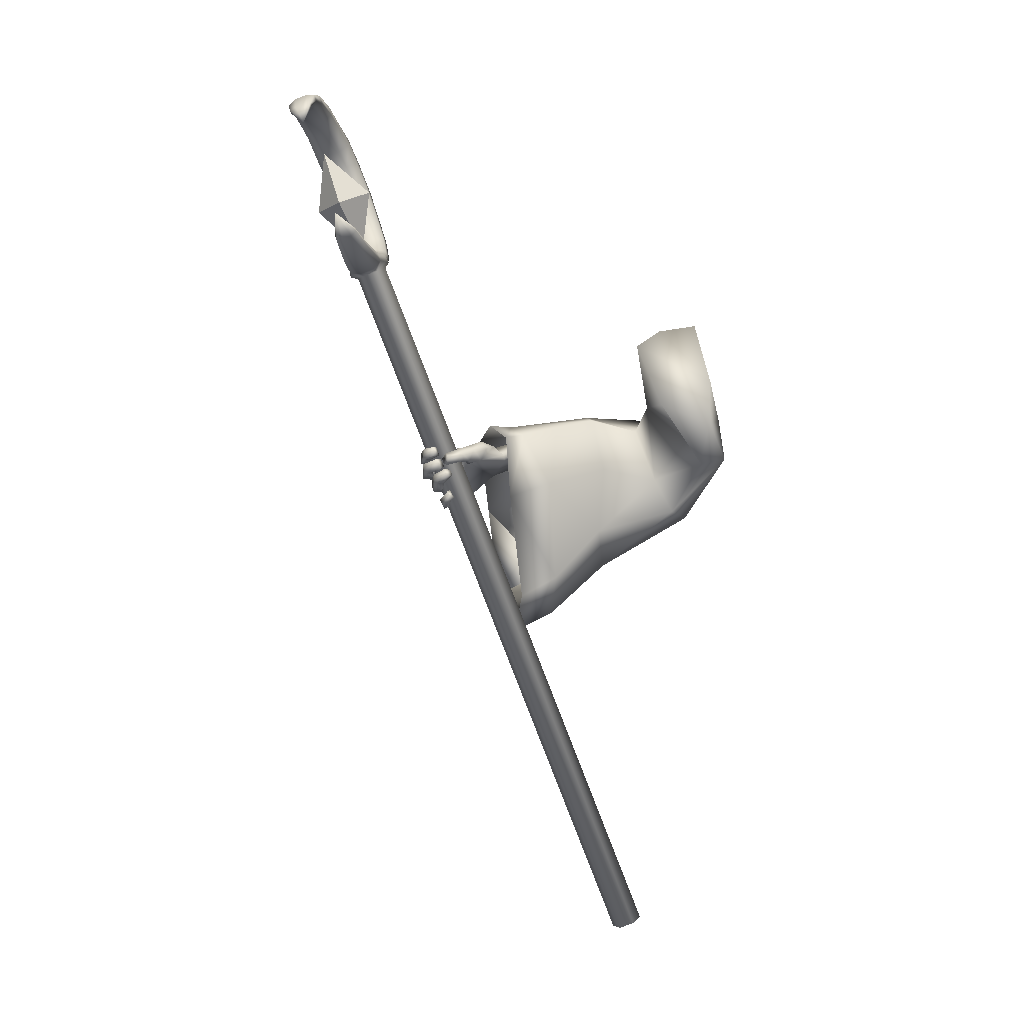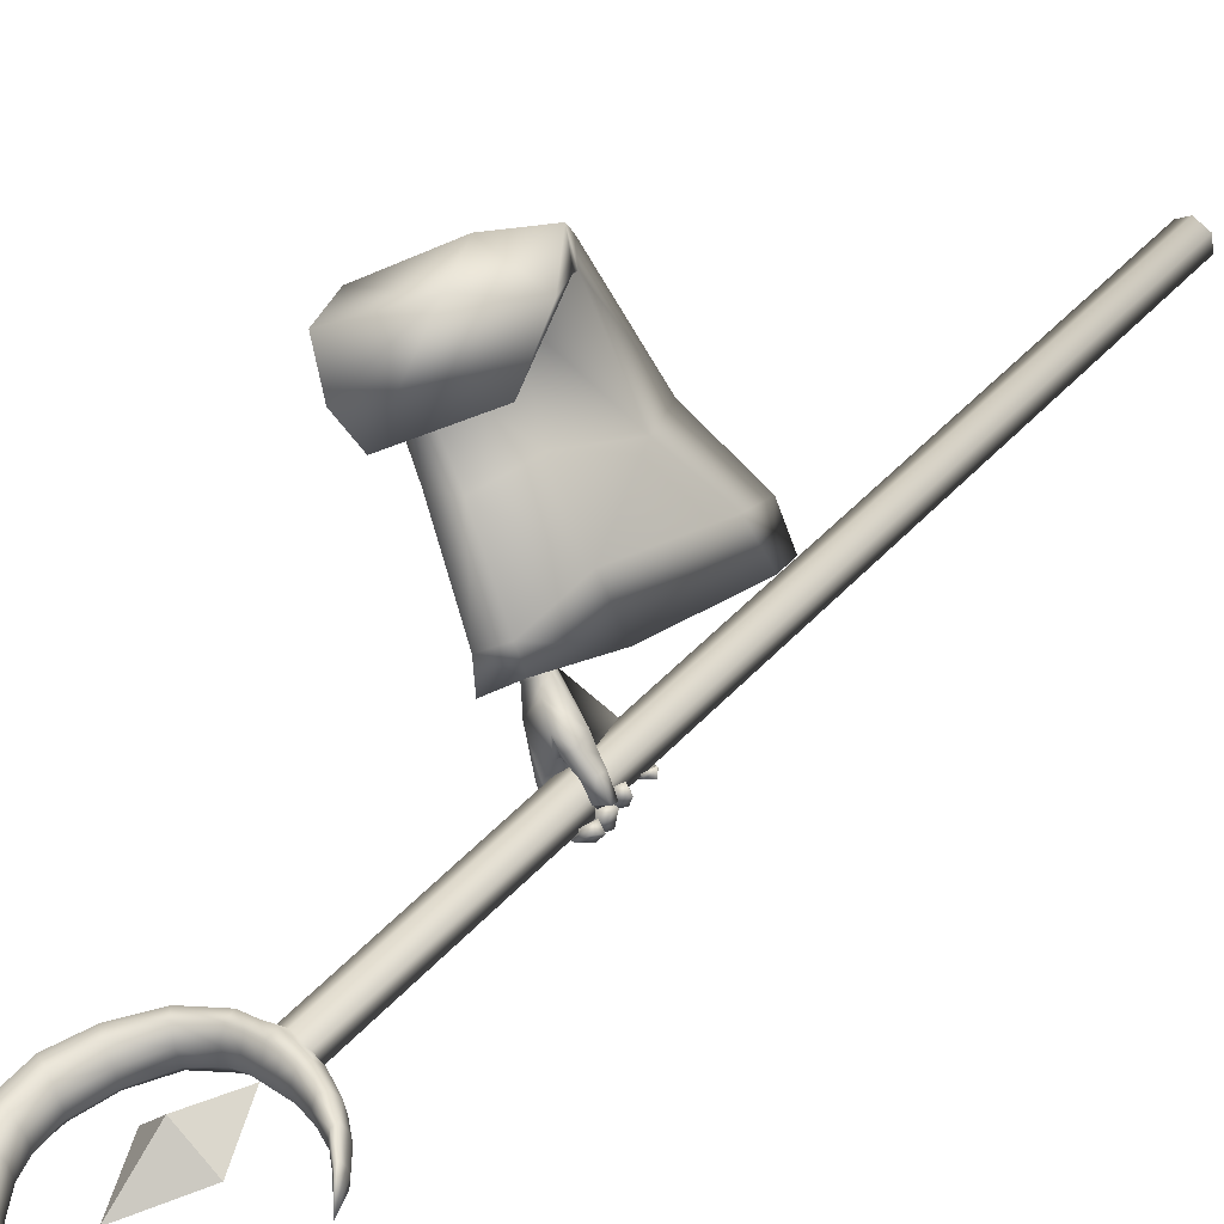
<metadata>
{"format":"obj","ext":"obj","renderer":"f3d","projection":"perspective","resolution":1024,"background":"white","views":[{"elev":14.9,"azim":-93.5,"up":"+Y"},{"elev":22.1,"azim":-144.5,"up":"+Z"}]}
</metadata>
<code>
o LowPoly_Warlock.000_Plane.005
v 0.2417 0.1951 -0.08496
v 0.1488 -0.07889 -0.002436
v 0.09551 0.02288 0.005341
v 0.1728 0.09848 0.01708
v 0.2533 0.2039 -0.006873
v 0.2152 0.1676 -0.1368
v 0.12 0.05771 -0.09448
v 0.2112 -0.06304 -0.302
v 0.2467 -0.04903 -0.1999
v 0.2268 -0.01864 -0.3199
v 0.2519 -0.02203 -0.2084
v 0.1706 -0.07207 -0.4255
v 0.1974 -0.05049 -0.4489
v 0.2668 -0.08577 -0.3312
v 0.2958 -0.06699 -0.2381
v 0.1953 -0.111 -0.4489
v 0.2717 -0.04438 -0.335
v 0.2976 -0.04402 -0.2404
v 0.2174 -0.08256 -0.4312
v 0.1415 -0.06742 -0.5544
v 0.176 -0.04592 -0.5514
v 0.1215 -0.1519 -0.5207
v 0.1415 -0.1586 -0.5232
v 0.1623 -0.133 -0.5357
v 0.1056 -0.1556 -0.5501
v 0.1227 -0.1635 -0.5582
v 0.08929 -0.1455 -0.5497
v 0.09853 -0.1498 -0.5619
v 0.07869 -0.1273 -0.5383
v 0.07417 -0.1211 -0.5494
v 0.1561 -0.1393 -0.5332
v 0.1234 -0.1264 -0.5347
v 0.1303 -0.1486 -0.5604
v 0.1114 -0.1407 -0.5668
v 0.08535 -0.1162 -0.5517
v 0.1139 -0.1539 -0.5381
v 0.1185 -0.1359 -0.5514
v 0.1049 -0.1288 -0.5543
v 0.0907 -0.1147 -0.5465
v 0.1333 -0.1583 -0.541
v 0.1421 -0.1434 -0.5435
v 0.12 -0.1356 -0.5488
v 0.1448 -0.134 -0.5492
v 0.1215 -0.1185 -0.5439
v 0.1252 -0.1273 -0.5801
v 0.1131 -0.1175 -0.5602
v 0.09528 -0.1004 -0.5788
v 0.09552 -0.1018 -0.559
v 0.07598 -0.08062 -0.5552
v 0.08647 -0.08139 -0.541
v 0.1046 -0.08422 -0.5798
v 0.08911 -0.06734 -0.5565
v 0.1104 -0.08646 -0.5666
v 0.09391 -0.07147 -0.5452
v 0.1365 -0.1125 -0.5844
v 0.1262 -0.1001 -0.5679
v 0.1593 -0.1222 -0.5552
v 0.1353 -0.09867 -0.5497
v 0.153 -0.1106 -0.5624
v 0.131 -0.09475 -0.5576
v 0.1409 -0.1008 -0.6015
v 0.1259 -0.09151 -0.5811
v 0.09843 -0.07871 -0.598
v 0.1124 -0.08134 -0.5821
v 0.08398 -0.06658 -0.5651
v 0.09588 -0.06405 -0.5584
v 0.1229 -0.06345 -0.59
v 0.1024 -0.04999 -0.5645
v 0.1121 -0.06346 -0.6028
v 0.09003 -0.04644 -0.5749
v 0.1529 -0.08374 -0.6004
v 0.1344 -0.07438 -0.5877
v 0.1458 -0.07361 -0.5654
v 0.1695 -0.08601 -0.569
v 0.1379 -0.0656 -0.5658
v 0.1686 -0.07888 -0.5726
v 0.1298 -0.06241 -0.5888
v 0.1407 -0.06955 -0.6065
v 0.1077 -0.05088 -0.585
v 0.102 -0.05096 -0.6032
v 0.09031 -0.03835 -0.5683
v 0.07854 -0.03585 -0.5811
v 0.1162 -0.0317 -0.5884
v 0.09916 -0.02414 -0.5735
v 0.114 -0.02953 -0.5987
v 0.08894 -0.0199 -0.58
v 0.1405 -0.04182 -0.5917
v 0.1535 -0.04831 -0.6055
v 0.1601 -0.04551 -0.5666
v 0.1722 -0.05022 -0.5709
v 0.1801 -0.102 -0.546
v 0.1745 -0.1149 -0.5426
v 0.1843 -0.07351 -0.5511
v 0.187 -0.06324 -0.5531
v 0.1653 -0.04392 -0.5513
v 0.1407 -0.07561 -0.5502
v 0.1367 -0.09102 -0.544
v 0.1341 -0.09928 -0.5416
v 0.1667 -0.05875 -0.4278
v 0.1923 -0.04642 -0.4853
v 0.1133 -0.05537 -0.479
v 0.1789 -0.0442 -0.5205
v 0.1613 -0.03727 -0.4493
v 0.125 -0.03386 -0.4668
v 0.09951 -0.05417 -0.5038
v 0.1128 -0.03236 -0.494
v 0.08806 -0.05092 -0.5169
v 0.08977 -0.03566 -0.5185
v 0.07755 -0.05675 -0.5519
v 0.07386 -0.03904 -0.5496
v 0.1331 -0.06311 -0.5135
v 0.1223 -0.05978 -0.5151
v 0.1077 -0.05857 -0.5298
v 0.1044 -0.02761 -0.525
v 0.09015 -0.05652 -0.559
v 0.09642 -0.03598 -0.5534
v 0.1147 -0.04654 -0.5381
v 0.09717 -0.04662 -0.5622
v 0.1278 -0.0257 -0.5006
v 0.1171 -0.06495 -0.5067
v 0.1387 -0.0408 -0.5135
v 0.1504 -0.0413 -0.5172
v 0.1378 -0.0208 -0.4777
v 0.1999 -0.05586 -0.4352
v 0.3 -0.1757 -0.2242
v 0.2448 -0.2019 -0.457
v 0.2611 -0.1962 -0.3888
v 0.1085 -0.4379 -0.4075
v 0.1149 -0.4004 -0.3274
v 0.1882 -0.3168 -0.208
v 0.1525 -0.0707 0.04994
v 0.2574 -0.2298 -0.01675
v 0.2206 -0.004601 -0.4545
v 0.2855 -0.003756 -0.2363
v 0.2301 -0.01099 -0.409
v 0.3699 -0.03001 -0.1011
v 0.3034 0.06978 -0.0774
v 0.119 -0.138 -0.4165
v 0.07618 -0.3481 -0.394
v 0.1863 -0.3793 -0.4373
v 0.2512 -0.04615 -0.4751
v 0.1659 -0.01951 -0.4227
v 0.1019 -0.3158 -0.3194
v 0.1604 -0.2298 -0.2201
v 0.2372 -0.2086 -0.04917
v 0.1508 -0.1182 -0.3302
v 0.1941 -0.3418 -0.35
v 0.271 -0.06134 -0.3998
v 0.1803 -0.0166 -0.3841
v 0.199 -0.1011 -0.2072
v 0.2252 0.002724 -0.2312
v 0.2609 -0.2551 -0.2088
v 0.3309 -0.07845 -0.2431
v 0.3104 -0.1684 -0.0217
v 0.2752 -0.1452 -0.08383
v 0.3323 -0.04679 -0.122
v 0.3732 -0.05126 -0.04974
v 0.273 0.01966 -0.1046
v 0.1798 -0.03527 -0.02829
v 0.2135 -1.4e-05 0.04579
v 0.309 0.08491 -0.003877
v 0.2752 -0.1807 -0.2126
v 0.2609 -0.1985 -0.3325
v 0.1549 -0.3465 -0.288
v 0.211 -0.2618 -0.2032
v 0.2829 -0.09038 -0.2237
v 0.2384 -0.06424 -0.3471
v 0.1455 -0.2852 -0.2822
v 0.1951 -0.2118 -0.2102
v 0.181 -0.142 -0.29
v 0.2124 -0.3041 -0.3043
v 0.2681 -0.1007 -0.3405
v 0.2023 -0.06831 -0.3291
v 0.2167 -0.1375 -0.2032
v 0.2493 -0.08259 -0.2211
v 0.2528 -0.2263 -0.2037
v 0.293 -0.1248 -0.2234
v -0.03893 -1.053 -0.1416
v -0.01138 -1.062 -0.1529
v -0.009301 -1.073 -0.1817
v -0.03477 -1.076 -0.1993
v -0.06232 -1.067 -0.188
v -0.0644 -1.056 -0.1592
v 0.189 0.3431 -0.6749
v 0.2166 0.3343 -0.6862
v 0.2186 0.3229 -0.715
v 0.1932 0.3204 -0.7325
v 0.1656 0.3292 -0.7213
v 0.1635 0.3405 -0.6925
v 0.2488 0.3325 -0.6832
v 0.2509 0.3212 -0.712
v 0.3215 0.3589 -0.6883
v 0.3236 0.3475 -0.7171
v 0.3806 0.4066 -0.7033
v 0.3827 0.3956 -0.7313
v 0.4147 0.4643 -0.723
v 0.4168 0.4529 -0.7519
v 0.4221 0.5336 -0.7498
v 0.4242 0.5223 -0.7786
v 0.4076 0.5925 -0.7741
v 0.4097 0.5812 -0.8029
v 0.3781 0.6332 -0.7937
v 0.38 0.6229 -0.82
v 0.3359 0.6693 -0.8112
v 0.3378 0.6591 -0.837
v 0.2748 0.6936 -0.8263
v 0.2765 0.6842 -0.8501
v 0.2185 0.6975 -0.833
v 0.22 0.6889 -0.8549
v 0.1546 0.6825 -0.8345
v 0.1558 0.6758 -0.8515
v 0.08191 0.415 -0.7325
v 0.02766 0.4757 -0.7721
v 0.156 0.3816 -0.7111
v 0.2262 0.373 -0.7007
v 0.2922 0.3959 -0.705
v 0.3321 0.4425 -0.7209
v 0.3611 0.5404 -0.7569
v 0.3292 0.6148 -0.7899
v 0.2556 0.6662 -0.8169
v 0.1634 0.671 -0.8293
v 0.1135 0.6478 -0.8337
v 0.1646 0.6643 -0.8464
v 0.2573 0.6569 -0.8407
v 0.3311 0.6044 -0.8162
v 0.3631 0.529 -0.7857
v 0.3342 0.4315 -0.7489
v 0.2943 0.3846 -0.7338
v 0.2283 0.3616 -0.7295
v 0.1578 0.3715 -0.7366
v 0.1389 0.3389 -0.725
v 0.1371 0.3489 -0.6996
v 0.1009 0.3616 -0.7357
v 0.09921 0.3709 -0.712
v 0.0743 0.3877 -0.746
v 0.07283 0.3957 -0.7255
v 0.05095 0.4206 -0.7583
v 0.04976 0.4271 -0.7418
v 0.08338 0.4069 -0.7529
v 0.2215 0.3227 -0.7389
v 0.1686 0.3298 -0.7455
v 0.2539 0.3217 -0.7362
v 0.3206 0.3469 -0.7413
v 0.3695 0.3972 -0.7564
v 0.4054 0.4522 -0.7772
v 0.4149 0.5152 -0.8007
v 0.397 0.5685 -0.8228
v 0.3684 0.6105 -0.838
v 0.3344 0.6454 -0.8536
v 0.2736 0.6715 -0.8653
v 0.2168 0.6755 -0.8682
v 0.1589 0.668 -0.8626
v 0.1632 0.6624 -0.86
v 0.2627 0.656 -0.86
v 0.3454 0.6018 -0.8363
v 0.3862 0.5184 -0.8041
v 0.3503 0.4139 -0.7644
v 0.308 0.3658 -0.7496
v 0.2276 0.3401 -0.7453
v 0.1571 0.3515 -0.7501
v 0.1415 0.3394 -0.7465
v 0.1033 0.3621 -0.7556
v 0.07639 0.3881 -0.7631
v 0.05265 0.4209 -0.7723
v 0.08278 0.3909 -0.7637
v 0.05394 0.4428 -0.7476
v 0.05514 0.4362 -0.7642
v 0.05479 0.4241 -0.7734
v 0.1201 0.3944 -0.7197
v 0.1218 0.385 -0.7434
v 0.1211 0.3664 -0.756
v 0.1954 0.3238 -0.7482
v 0.176 0.3789 -0.7067
v 0.178 0.3676 -0.7355
v 0.1773 0.3454 -0.751
v 0.1974 0.3764 -0.7041
v 0.1995 0.365 -0.7329
v 0.1988 0.3431 -0.7486
v 0.2505 0.3757 -0.7
v 0.2526 0.3644 -0.7288
v 0.252 0.3436 -0.7449
v 0.3578 0.4942 -0.7389
v 0.3598 0.4828 -0.7678
v 0.3765 0.4666 -0.7844
v 0.3529 0.5744 -0.7708
v 0.355 0.563 -0.7996
v 0.3726 0.5553 -0.8196
v 0.3073 0.639 -0.8018
v 0.3091 0.6289 -0.8277
v 0.3196 0.6255 -0.8468
v 0.2028 0.6748 -0.8252
v 0.2044 0.6662 -0.8471
v 0.2107 0.6653 -0.8647
v 0.2178 0.3536 -0.669
v 0.1655 0.3597 -0.6752
v 0.2478 0.3535 -0.6668
v 0.3112 0.3784 -0.672
v 0.3635 0.425 -0.6877
v 0.3961 0.4816 -0.7065
v 0.404 0.5439 -0.7305
v 0.3926 0.5964 -0.752
v 0.3634 0.6358 -0.7732
v 0.3278 0.6697 -0.7899
v 0.269 0.6942 -0.8065
v 0.2137 0.6987 -0.8151
v 0.1558 0.6847 -0.8206
v 0.07853 0.416 -0.7156
v 0.1495 0.3801 -0.6891
v 0.222 0.3704 -0.6753
v 0.2995 0.3932 -0.6787
v 0.3463 0.4404 -0.6951
v 0.3761 0.5469 -0.7337
v 0.3411 0.6275 -0.7715
v 0.2588 0.6796 -0.8015
v 0.1603 0.6788 -0.818
v 0.1409 0.3652 -0.6838
v 0.1039 0.3845 -0.6967
v 0.07404 0.4065 -0.7122
v 0.05011 0.4365 -0.7312
v 0.05182 0.443 -0.7336
v 0.1129 0.3946 -0.7001
v 0.1709 0.3765 -0.6814
v 0.1941 0.3721 -0.6767
v 0.2485 0.3715 -0.6738
v 0.3733 0.4936 -0.7129
v 0.3648 0.5872 -0.7503
v 0.3126 0.6536 -0.7849
v 0.2052 0.6864 -0.8108
v 0.1917 0.3549 -0.6683
v 0.2118 0.4984 -0.7062
v 0.2195 0.4566 -0.8125
v 0.1559 0.484 -0.7678
v 0.232 0.5768 -0.7988
v 0.1994 0.3771 -0.7226
v 0.2756 0.4699 -0.7536
f 333 332 330
f 334 335 330
f 335 334 331
f 332 333 331
f 333 335 331
f 334 332 331
f 335 333 330
f 332 334 330
f 8 11 10
f 10 99 12
f 12 14 8
f 8 15 9
f 17 19 124
f 10 18 17
f 19 14 16
f 17 15 14
f 111 32 22
f 12 99 101
f 16 31 19
f 19 92 124
f 16 22 23
f 36 26 40
f 25 28 26
f 27 30 28
f 40 33 41
f 26 34 33
f 28 35 34
f 36 37 25
f 25 38 27
f 27 39 29
f 38 35 39
f 29 35 30
f 34 37 33
f 32 36 22
f 23 41 31
f 22 40 23
f 42 33 37
f 42 43 41
f 42 32 44
f 43 46 45
f 46 47 45
f 48 49 47
f 49 51 47
f 48 54 50
f 52 53 51
f 50 52 49
f 53 46 56
f 47 55 45
f 51 56 55
f 43 55 57
f 44 56 46
f 56 57 55
f 58 59 57
f 59 62 61
f 62 63 61
f 64 65 63
f 64 68 66
f 67 70 68
f 70 63 65
f 61 69 71
f 69 72 71
f 64 72 67
f 62 73 72
f 59 71 74
f 73 71 72
f 73 76 74
f 76 77 78
f 77 80 78
f 79 82 80
f 79 84 81
f 82 85 80
f 85 84 83
f 81 86 82
f 77 83 79
f 78 85 88
f 85 87 88
f 75 87 77
f 76 88 90
f 88 89 90
f 31 43 24
f 57 24 43
f 59 92 57
f 74 91 59
f 76 93 74
f 94 90 21
f 95 90 89
f 89 20 95
f 73 20 75
f 60 96 73
f 58 97 60
f 98 44 32
f 66 70 65
f 122 102 95
f 102 21 95
f 101 103 104
f 100 99 13
f 101 106 105
f 105 108 107
f 107 110 109
f 120 101 105
f 105 113 112
f 109 113 107
f 108 116 110
f 116 117 118
f 115 117 113
f 116 115 110
f 106 114 108
f 114 121 117
f 117 112 113
f 105 112 120
f 120 112 111
f 121 111 112
f 20 122 95
f 106 123 119
f 104 103 123
f 99 100 103
f 121 123 122
f 94 21 100
f 94 124 93
f 93 124 91
f 91 124 92
f 24 19 31
f 8 9 11
f 12 8 10
f 10 13 99
f 12 16 14
f 8 14 15
f 124 13 10
f 10 17 124
f 10 11 18
f 19 17 14
f 17 18 15
f 22 16 111
f 12 101 16
f 111 20 96
f 111 96 97
f 16 101 111
f 98 32 111
f 111 97 98
f 16 23 31
f 19 24 92
f 36 25 26
f 25 27 28
f 27 29 30
f 40 26 33
f 26 28 34
f 28 30 35
f 36 42 37
f 25 37 38
f 27 38 39
f 38 34 35
f 29 39 35
f 34 38 37
f 32 42 36
f 23 40 41
f 22 36 40
f 42 41 33
f 42 44 43
f 43 44 46
f 46 48 47
f 48 50 49
f 49 52 51
f 48 53 54
f 52 54 53
f 50 54 52
f 53 48 46
f 47 51 55
f 51 53 56
f 43 45 55
f 44 58 56
f 56 58 57
f 58 60 59
f 59 60 62
f 62 64 63
f 64 66 65
f 64 67 68
f 67 69 70
f 70 69 63
f 61 63 69
f 69 67 72
f 64 62 72
f 62 60 73
f 59 61 71
f 73 74 71
f 73 75 76
f 76 75 77
f 77 79 80
f 79 81 82
f 79 83 84
f 82 86 85
f 85 86 84
f 81 84 86
f 77 87 83
f 78 80 85
f 85 83 87
f 75 89 87
f 76 78 88
f 88 87 89
f 31 41 43
f 57 92 24
f 59 91 92
f 74 93 91
f 76 94 93
f 94 76 90
f 95 21 90
f 89 75 20
f 73 96 20
f 60 97 96
f 58 98 97
f 98 58 44
f 66 68 70
f 102 100 21
f 101 99 103
f 101 104 106
f 105 106 108
f 107 108 110
f 120 111 101
f 105 107 113
f 109 115 113
f 108 114 116
f 116 114 117
f 115 118 117
f 109 110 115
f 116 118 115
f 106 119 114
f 114 119 121
f 117 121 112
f 121 122 111
f 20 111 122
f 106 104 123
f 102 122 100
f 121 119 123
f 123 103 100
f 100 122 123
f 100 13 124
f 124 94 100
f 127 153 125
f 126 148 127
f 145 131 2
f 145 130 132
f 143 130 144
f 139 129 143
f 161 1 5
f 157 137 161
f 153 136 157
f 148 134 153
f 141 135 148
f 149 138 146
f 138 143 146
f 129 140 147
f 147 126 127
f 135 142 149
f 7 159 2
f 155 2 159
f 155 144 145
f 146 144 150
f 151 146 150
f 130 147 152
f 152 127 125
f 135 151 134
f 132 152 154
f 156 150 155
f 134 156 136
f 152 125 154
f 131 154 160
f 158 155 159
f 160 157 161
f 136 158 137
f 158 7 6
f 137 6 1
f 3 160 4
f 4 161 5
f 163 177 172
f 126 172 141
f 165 168 169
f 164 139 168
f 166 172 177
f 167 141 172
f 173 138 142
f 168 138 170
f 164 140 128
f 171 126 140
f 167 142 133
f 169 170 174
f 175 170 173
f 165 171 164
f 176 163 171
f 175 167 166
f 169 174 162
f 3 2 131
f 1 6 4
f 3 7 2
f 127 148 153
f 126 141 148
f 145 132 131
f 145 144 130
f 143 129 130
f 139 128 129
f 161 137 1
f 157 136 137
f 153 134 136
f 148 135 134
f 141 133 135
f 149 142 138
f 138 139 143
f 129 128 140
f 147 140 126
f 135 133 142
f 155 145 2
f 155 150 144
f 146 143 144
f 151 149 146
f 130 129 147
f 152 147 127
f 135 149 151
f 132 130 152
f 156 151 150
f 134 151 156
f 157 154 125
f 125 153 157
f 131 132 154
f 158 156 155
f 160 154 157
f 136 156 158
f 158 159 7
f 137 158 6
f 3 131 160
f 4 160 161
f 163 162 177
f 126 163 172
f 165 164 168
f 164 128 139
f 166 167 172
f 167 133 141
f 173 170 138
f 168 139 138
f 164 171 140
f 171 163 126
f 167 173 142
f 169 168 170
f 175 174 170
f 165 176 171
f 176 162 163
f 175 173 167
f 166 177 175
f 162 176 169
f 165 169 176
f 174 175 177
f 177 162 174
f 3 4 7
f 5 1 4
f 6 7 4
f 178 181 180
f 178 189 183
f 182 187 181
f 180 185 179
f 182 189 188
f 181 186 180
f 179 184 178
f 180 179 178
f 178 183 182
f 182 181 178
f 178 184 189
f 182 188 187
f 180 186 185
f 182 183 189
f 181 187 186
f 179 185 184
f 187 188 184
f 184 185 186
f 186 187 184
f 188 189 184
f 186 190 185
f 191 192 190
f 192 195 194
f 195 196 194
f 196 199 198
f 199 200 198
f 200 203 202
f 203 204 202
f 204 207 206
f 206 209 208
f 208 211 210
f 189 231 188
f 232 233 231
f 234 235 233
f 236 237 235
f 237 238 213
f 288 224 289
f 280 216 228
f 286 219 225
f 223 221 222
f 276 229 277
f 283 218 226
f 291 223 292
f 267 212 239
f 270 214 230
f 216 227 228
f 210 211 222
f 211 251 252
f 274 260 230
f 222 253 223
f 233 261 231
f 197 244 245
f 270 265 239
f 207 249 250
f 222 211 252
f 293 224 292
f 237 213 264
f 193 242 243
f 290 225 289
f 203 247 248
f 267 268 213
f 287 226 286
f 235 262 233
f 199 245 246
f 209 250 251
f 284 227 283
f 188 261 241
f 193 244 195
f 257 228 227
f 205 248 249
f 281 229 280
f 237 263 235
f 191 240 242
f 201 246 247
f 239 268 267
f 213 266 267
f 264 213 268
f 264 265 263
f 230 271 270
f 239 269 270
f 262 265 271
f 261 271 260
f 187 241 272
f 187 240 186
f 278 274 277
f 230 273 274
f 259 277 229
f 274 276 277
f 241 260 275
f 272 275 278
f 240 278 259
f 258 280 228
f 215 280 229
f 242 259 281
f 243 281 258
f 244 258 257
f 256 283 226
f 227 282 283
f 245 257 284
f 246 284 256
f 255 286 225
f 218 286 226
f 247 256 287
f 248 287 255
f 254 289 224
f 225 288 289
f 249 255 290
f 250 290 254
f 253 292 223
f 220 292 224
f 251 254 293
f 252 293 253
f 253 222 252
f 198 299 196
f 213 320 266
f 232 317 234
f 190 294 185
f 208 304 206
f 200 300 198
f 320 212 266
f 234 318 236
f 215 324 279
f 269 308 214
f 192 296 190
f 208 306 305
f 218 326 285
f 276 309 215
f 220 328 291
f 308 273 214
f 202 301 200
f 279 310 216
f 238 318 319
f 216 311 217
f 307 269 212
f 192 298 297
f 282 312 218
f 210 222 306
f 213 238 319
f 322 276 273
f 204 302 202
f 285 313 219
f 288 314 220
f 196 298 194
f 189 316 232
f 291 315 221
f 217 325 282
f 206 303 204
f 219 327 288
f 221 315 222
f 184 295 189
f 184 294 329
f 213 319 320
f 319 307 320
f 321 318 317
f 321 316 308
f 295 308 316
f 295 323 322
f 323 294 309
f 296 309 294
f 297 324 296
f 298 310 297
f 299 311 298
f 300 325 299
f 301 312 300
f 302 326 301
f 303 313 302
f 304 327 303
f 305 314 304
f 306 328 305
f 315 306 222
f 186 191 190
f 191 193 192
f 192 193 195
f 195 197 196
f 196 197 199
f 199 201 200
f 200 201 203
f 203 205 204
f 204 205 207
f 206 207 209
f 208 209 211
f 189 232 231
f 232 234 233
f 234 236 235
f 236 238 237
f 288 220 224
f 280 279 216
f 286 285 219
f 276 215 229
f 283 282 218
f 291 221 223
f 267 266 212
f 270 269 214
f 216 217 227
f 211 209 251
f 274 275 260
f 233 262 261
f 197 195 244
f 270 271 265
f 207 205 249
f 293 254 224
f 193 191 242
f 290 255 225
f 203 201 247
f 287 256 226
f 235 263 262
f 199 197 245
f 209 207 250
f 284 257 227
f 188 231 261
f 193 243 244
f 257 258 228
f 205 203 248
f 281 259 229
f 237 264 263
f 191 186 240
f 201 199 246
f 239 265 268
f 264 268 265
f 230 260 271
f 239 212 269
f 262 263 265
f 261 262 271
f 187 188 241
f 187 272 240
f 278 275 274
f 230 214 273
f 259 278 277
f 274 273 276
f 241 261 260
f 272 241 275
f 240 272 278
f 258 281 280
f 215 279 280
f 242 240 259
f 243 242 281
f 244 243 258
f 256 284 283
f 227 217 282
f 245 244 257
f 246 245 284
f 255 287 286
f 218 285 286
f 247 246 256
f 248 247 287
f 254 290 289
f 225 219 288
f 249 248 255
f 250 249 290
f 253 293 292
f 220 291 292
f 251 250 254
f 252 251 293
f 198 300 299
f 232 316 317
f 190 296 294
f 208 305 304
f 200 301 300
f 320 307 212
f 234 317 318
f 215 309 324
f 269 321 308
f 192 297 296
f 208 210 306
f 218 312 326
f 276 323 309
f 220 314 328
f 308 322 273
f 202 302 301
f 279 324 310
f 238 236 318
f 216 310 311
f 307 321 269
f 192 194 298
f 282 325 312
f 322 323 276
f 204 303 302
f 285 326 313
f 288 327 314
f 196 299 298
f 189 295 316
f 291 328 315
f 217 311 325
f 206 304 303
f 219 313 327
f 184 329 295
f 184 185 294
f 319 318 307
f 321 307 318
f 321 317 316
f 295 322 308
f 295 329 323
f 323 329 294
f 296 324 309
f 297 310 324
f 298 311 310
f 299 325 311
f 300 312 325
f 301 326 312
f 302 313 326
f 303 327 313
f 304 314 327
f 305 328 314
f 306 315 328

</code>
